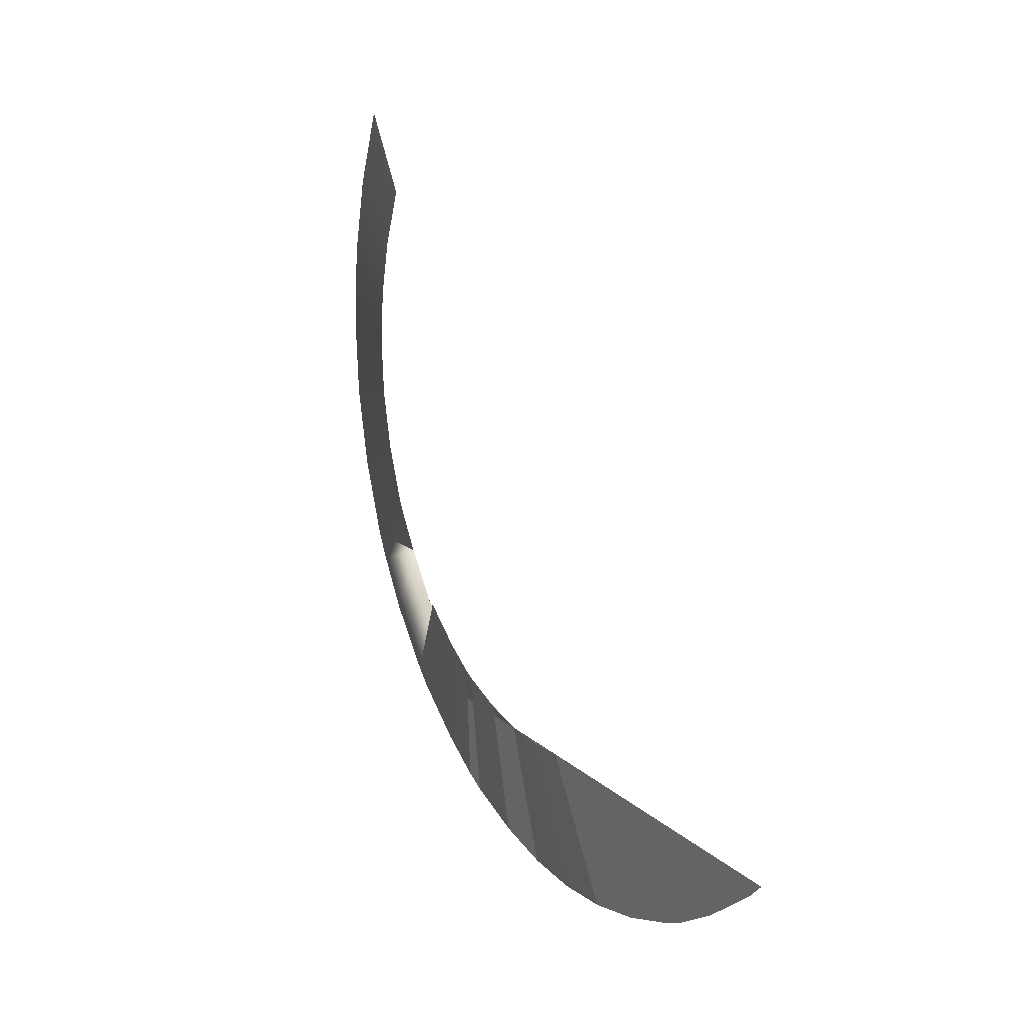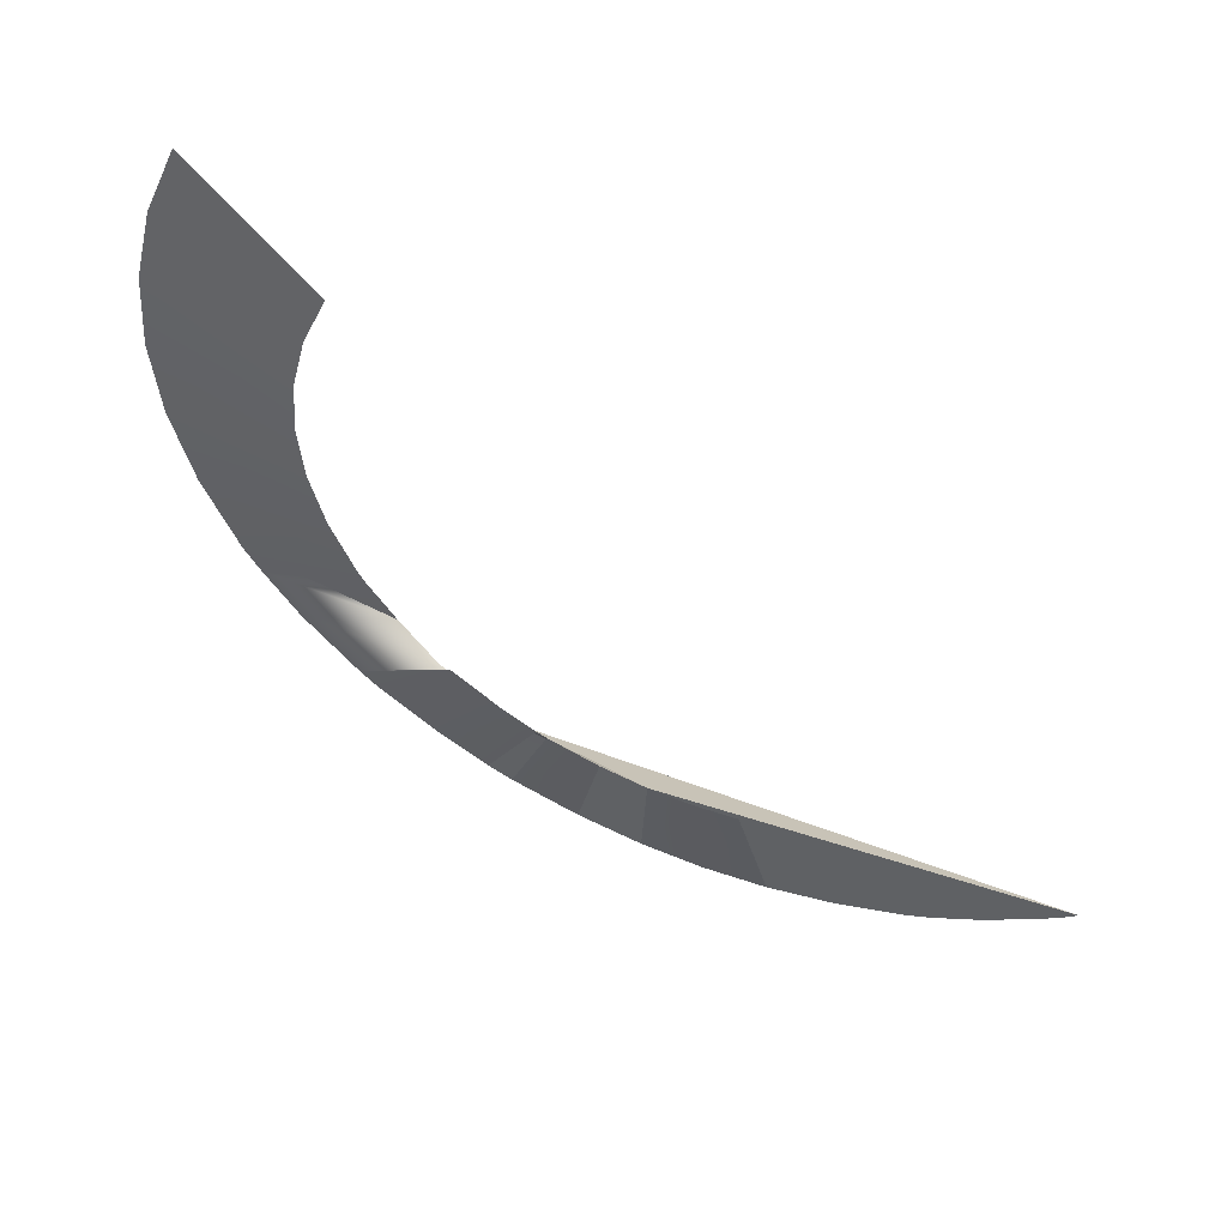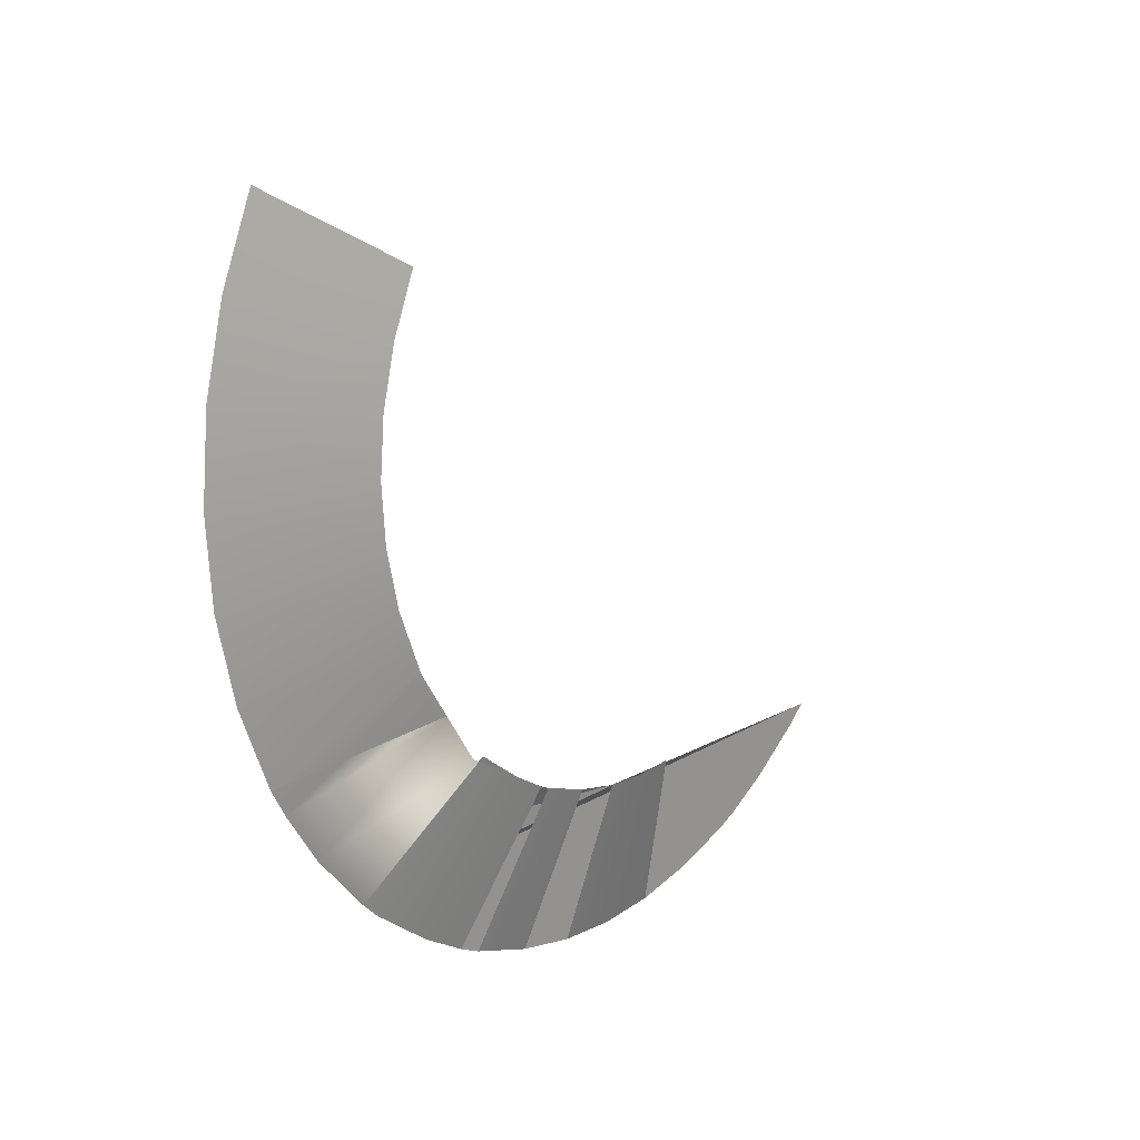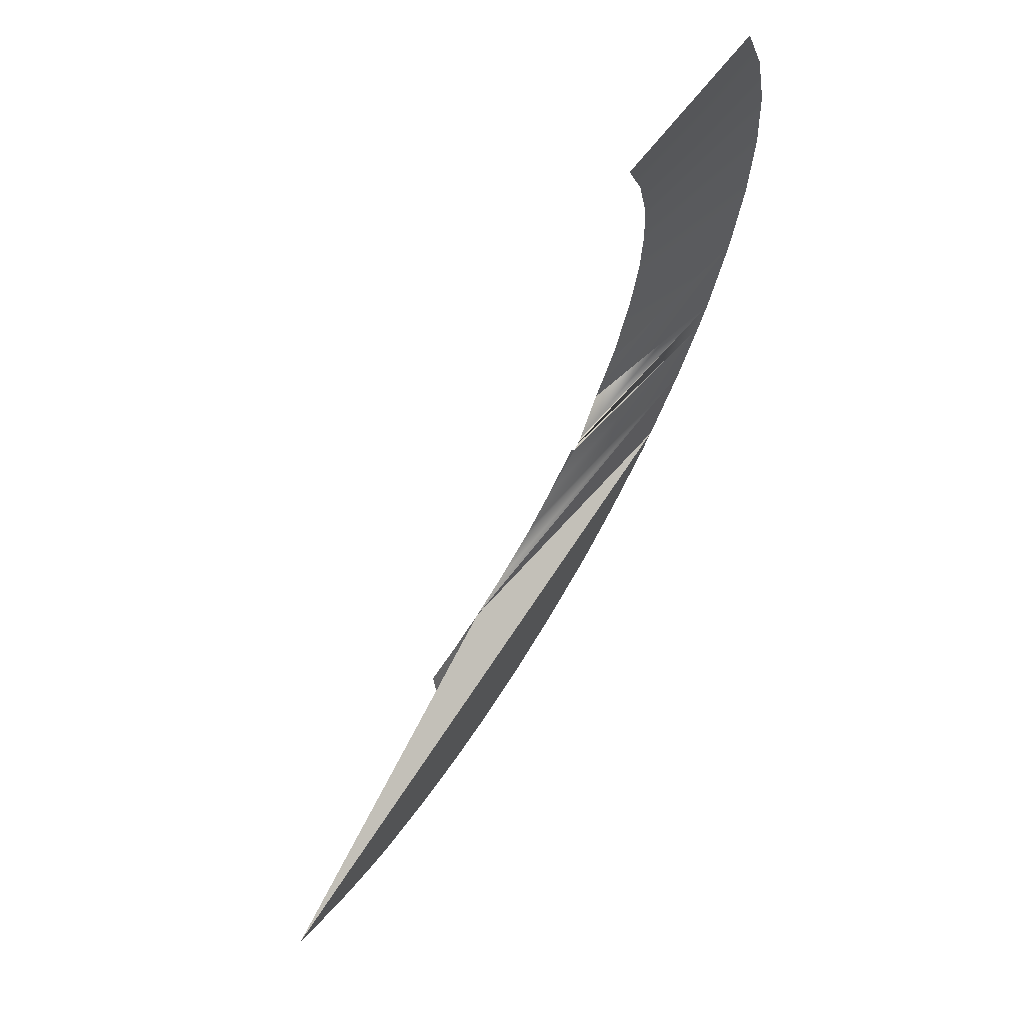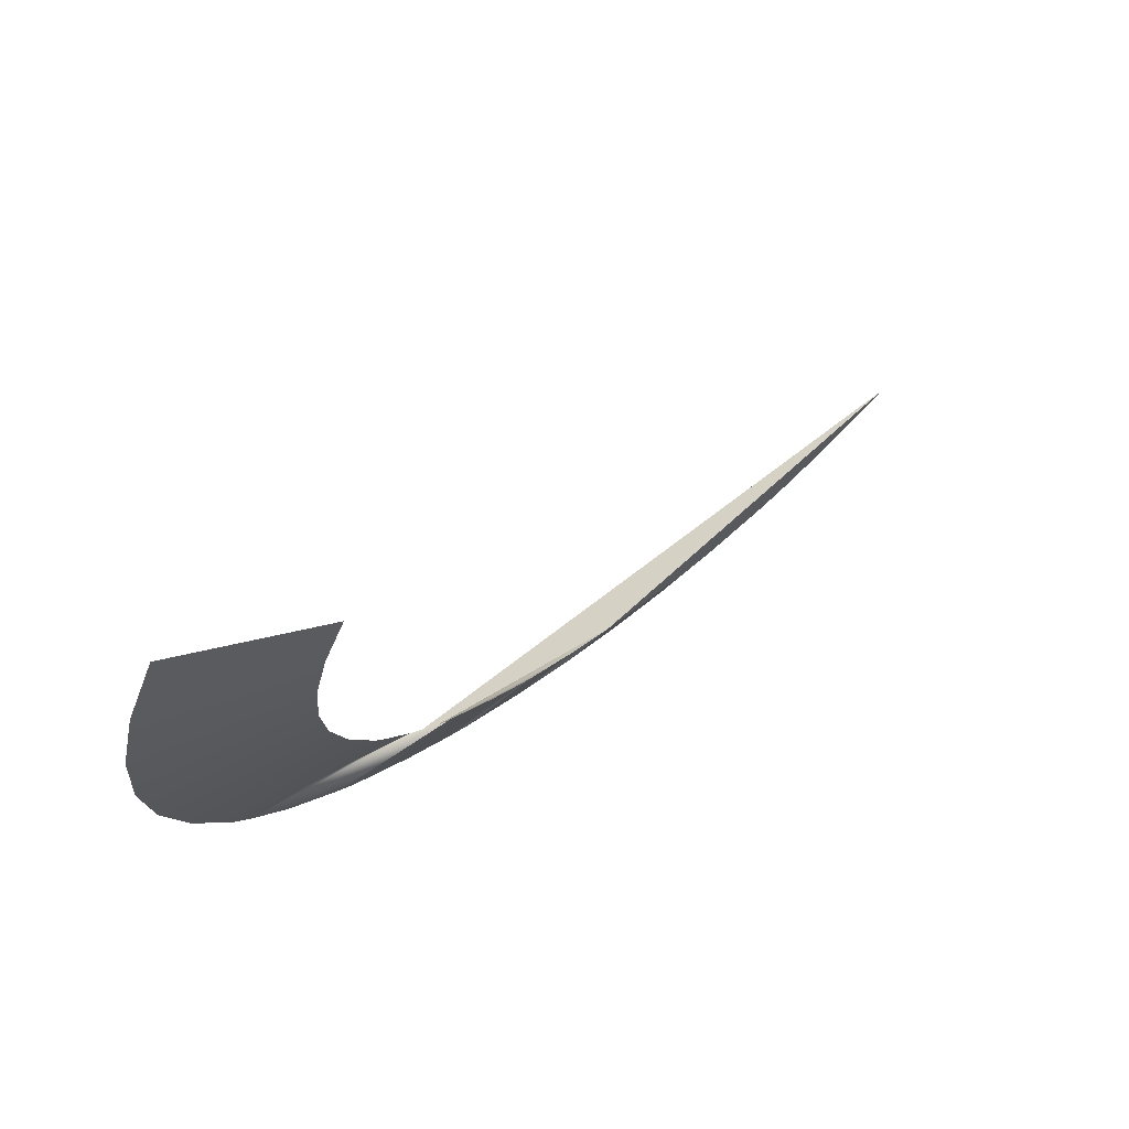
<metadata>
{"format":"obj","ext":"obj","renderer":"f3d","projection":"perspective","resolution":1024,"background":"white","views":[{"elev":13.7,"azim":-27.3,"up":"+Y"},{"elev":52.3,"azim":-67.6,"up":"+Y"},{"elev":14.8,"azim":-142.8,"up":"+Y"},{"elev":64.9,"azim":32.6,"up":"+Y"},{"elev":69.9,"azim":-127.9,"up":"+Y"}]}
</metadata>
<code>
o #ID756
v -0.1386 0.3905 0.4401
v -0.1496 0.3851 0.5033
v -0.1495 0.3836 0.5043
v -0.1495 0.3836 0.5043
v -0.1496 0.3851 0.5033
v -0.1386 0.3905 0.4401
v -0.1496 0.3855 0.503
v -0.1433 0.3936 0.4615
v -0.1433 0.3936 0.4615
v -0.1496 0.3855 0.503
v -0.1495 0.3832 0.5047
v -0.1501 0.3982 0.4935
v -0.1386 0.3671 0.456
v -0.1495 0.3832 0.5047
v -0.1501 0.3982 0.4935
v -0.1386 0.3671 0.456
v -0.1433 0.3936 0.4615
v -0.1386 0.3905 0.4401
v -0.1386 0.3825 0.445
v -0.1386 0.3825 0.445
v -0.1386 0.3905 0.4401
v -0.1433 0.3936 0.4615
v -0.1386 0.4146 0.4296
v -0.1433 0.3936 0.4615
v -0.1386 0.3905 0.4401
v -0.1386 0.3905 0.4401
v -0.1433 0.3936 0.4615
v -0.1386 0.4146 0.4296
v -0.1501 0.4131 0.4832
v -0.1433 0.3936 0.4615
v -0.1386 0.3905 0.4401
v -0.149 0.41 0.4798
v -0.149 0.41 0.4798
v -0.1501 0.4131 0.4832
v -0.1433 0.3936 0.4615
v -0.1386 0.3905 0.4401
v -0.1386 0.3498 0.4726
v -0.1386 0.3498 0.4726
v -0.1495 0.3836 0.5043
v -0.1495 0.3832 0.5047
v -0.1496 0.3836 0.505
v -0.1496 0.3836 0.505
v -0.1495 0.3832 0.5047
v -0.1495 0.3836 0.5043
v -0.1386 0.3825 0.445
v -0.1386 0.3825 0.445
v -0.1501 0.4095 0.4854
v -0.1501 0.3982 0.4935
v -0.1501 0.3982 0.4935
v -0.1501 0.4095 0.4854
v -0.1501 0.3982 0.4935
v -0.1501 0.3982 0.4935
v -0.1386 0.4146 0.4296
v -0.1501 0.4304 0.4756
v -0.1501 0.4304 0.4756
v -0.1386 0.4146 0.4296
v -0.1501 0.3676 0.5332
v -0.1386 0.3671 0.456
v -0.1386 0.3671 0.456
v -0.1501 0.3676 0.5332
v -0.1496 0.3821 0.5067
v -0.1496 0.3821 0.5067
v -0.1386 0.3671 0.456
v -0.1501 0.3586 0.566
v -0.1386 0.3498 0.4726
v -0.1386 0.3498 0.4726
v -0.1501 0.3586 0.566
v -0.1386 0.3671 0.456
v -0.1497 0.3819 0.507
v -0.1501 0.3734 0.5224
v -0.1497 0.3819 0.507
v -0.1501 0.3734 0.5224
v -0.149 0.41 0.4798
v -0.1501 0.4095 0.4854
v -0.149 0.41 0.4798
v -0.1501 0.4095 0.4854
v -0.1386 0.4393 0.4232
v -0.1501 0.4475 0.4713
v -0.1501 0.4475 0.4713
v -0.1386 0.4393 0.4232
v -0.1501 0.3662 0.5363
v -0.1501 0.3662 0.5363
v -0.1497 0.3819 0.507
v -0.1386 0.3449 0.4782
v -0.1497 0.3819 0.507
v -0.1386 0.3449 0.4782
v -0.1501 0.3613 0.5519
v -0.1501 0.3586 0.566
v -0.1501 0.3586 0.566
v -0.1501 0.3613 0.5519
v -0.1386 0.3498 0.6862
v -0.1386 0.3498 0.4726
v -0.1501 0.3586 0.566
v -0.1501 0.3586 0.566
v -0.1386 0.3498 0.4726
v -0.1386 0.3498 0.6862
v -0.1497 0.3819 0.507
v -0.1501 0.3833 0.508
v -0.1501 0.3734 0.5224
v -0.1496 0.3821 0.5067
v -0.1496 0.3821 0.5067
v -0.1497 0.3819 0.507
v -0.1501 0.3833 0.508
v -0.1501 0.3734 0.5224
v -0.1501 0.3734 0.5224
v -0.1386 0.3319 0.497
v -0.1501 0.3734 0.5224
v -0.1386 0.3319 0.497
v -0.1386 0.4643 0.4211
v -0.1501 0.4643 0.4698
v -0.1501 0.4643 0.4698
v -0.1386 0.4643 0.4211
v -0.1501 0.3676 0.5332
v -0.1386 0.3239 0.5119
v -0.1501 0.3676 0.5332
v -0.1386 0.3239 0.5119
v -0.1386 0.3104 0.5599
v -0.1386 0.3104 0.5988
v -0.1386 0.3092 0.5794
v -0.1386 0.3142 0.5401
v -0.1386 0.3142 0.6187
v -0.1386 0.3207 0.6395
v -0.1386 0.3207 0.5193
v -0.1386 0.3239 0.5119
v -0.1386 0.3239 0.6469
v -0.1386 0.3319 0.497
v -0.1386 0.3319 0.6617
v -0.1386 0.3449 0.4782
v -0.1386 0.3449 0.6805
v -0.1386 0.3498 0.4726
v -0.1386 0.3498 0.6862
v -0.1386 0.3498 0.6862
v -0.1386 0.3498 0.4726
v -0.1386 0.3449 0.6805
v -0.1386 0.3449 0.4782
v -0.1386 0.3319 0.6617
v -0.1386 0.3319 0.497
v -0.1386 0.3239 0.6469
v -0.1386 0.3239 0.5119
v -0.1386 0.3207 0.6395
v -0.1386 0.3207 0.5193
v -0.1386 0.3142 0.5401
v -0.1386 0.3142 0.6187
v -0.1386 0.3104 0.5988
v -0.1386 0.3104 0.5599
v -0.1386 0.3092 0.5794
v -0.1501 0.3833 0.508
v -0.1497 0.3819 0.507
v -0.1501 0.3734 0.5224
v -0.1501 0.3734 0.5224
v -0.1497 0.3819 0.507
v -0.1501 0.3833 0.508
v -0.1386 0.4893 0.4232
v -0.1501 0.4811 0.4713
v -0.1501 0.4811 0.4713
v -0.1386 0.4893 0.4232
v -0.1501 0.3613 0.5519
v -0.1386 0.3207 0.5193
v -0.1386 0.3142 0.5401
v -0.1501 0.3662 0.5363
v -0.1501 0.3662 0.5363
v -0.1501 0.3613 0.5519
v -0.1386 0.3207 0.5193
v -0.1386 0.3142 0.5401
v -0.1386 0.3104 0.5988
v -0.1501 0.3578 0.5794
v -0.1386 0.3092 0.5794
v -0.1501 0.3586 0.5927
v -0.1501 0.3586 0.5927
v -0.1386 0.3104 0.5988
v -0.1501 0.3578 0.5794
v -0.1386 0.3092 0.5794
v -0.1386 0.3104 0.5599
v -0.1501 0.3586 0.566
v -0.1501 0.3586 0.566
v -0.1386 0.3104 0.5599
v -0.1501 0.4982 0.4756
v -0.1386 0.514 0.4296
v -0.1386 0.514 0.4296
v -0.1501 0.4982 0.4756
v -0.1501 0.5155 0.4832
v -0.1386 0.5381 0.4401
v -0.1386 0.5381 0.4401
v -0.1501 0.5155 0.4832
f 1 2 3
f 1 7 2
f 7 1 8
f 11 12 13
f 12 11 7
f 7 11 4
f 7 4 2
f 1 4 14
f 12 7 8
f 17 18 19
f 23 24 25
f 29 30 31
f 30 29 32
f 12 19 13
f 11 13 37
f 39 40 41
f 1 14 45
f 47 48 30
f 23 51 24
f 12 17 19
f 53 29 31
f 29 53 54
f 32 47 30
f 47 32 29
f 45 57 58
f 11 37 61
f 63 64 65
f 45 69 70
f 69 45 61
f 61 45 11
f 51 73 74
f 73 51 23
f 77 54 53
f 54 77 78
f 45 70 57
f 57 81 58
f 83 37 84
f 37 83 61
f 58 87 88
f 91 92 93
f 97 98 99
f 98 97 100
f 105 84 106
f 84 105 83
f 109 78 77
f 78 109 110
f 113 106 114
f 106 113 105
f 58 81 87
f 117 118 119
f 118 117 120
f 118 120 121
f 121 120 122
f 122 120 123
f 122 123 124
f 122 124 125
f 125 124 126
f 125 126 127
f 127 126 128
f 127 128 129
f 129 128 130
f 129 130 131
f 147 148 149
f 153 110 109
f 110 153 154
f 157 158 159
f 158 157 160
f 165 166 167
f 166 165 168
f 166 173 167
f 173 166 174
f 153 177 154
f 177 153 178
f 178 181 177
f 181 178 182
f 4 5 6
f 9 6 10
f 5 10 6
f 5 3 10
f 3 14 10
f 10 14 15
f 16 15 14
f 11 3 6
f 9 10 15
f 20 21 22
f 26 27 28
f 33 34 35
f 36 35 34
f 16 20 15
f 38 16 14
f 42 43 44
f 46 11 6
f 35 49 50
f 27 52 28
f 20 22 15
f 55 56 34
f 36 34 56
f 34 33 50
f 35 50 33
f 59 60 46
f 62 38 14
f 66 67 68
f 14 46 62
f 62 46 71
f 72 71 46
f 28 52 75
f 76 75 52
f 79 80 55
f 56 55 80
f 60 72 46
f 59 82 60
f 62 85 38
f 86 38 85
f 89 90 59
f 94 95 96
f 101 102 103
f 104 103 102
f 85 107 86
f 108 86 107
f 111 112 79
f 80 79 112
f 107 115 108
f 116 108 115
f 90 82 59
f 132 133 134
f 133 135 134
f 134 135 136
f 135 137 136
f 136 137 138
f 137 139 138
f 138 139 140
f 139 141 140
f 141 142 140
f 140 142 143
f 143 142 144
f 142 145 144
f 146 144 145
f 150 151 152
f 155 156 111
f 112 111 156
f 161 162 163
f 164 163 162
f 169 170 171
f 172 171 170
f 175 171 176
f 172 176 171
f 179 156 180
f 155 180 156
f 183 179 184
f 180 184 179

</code>
